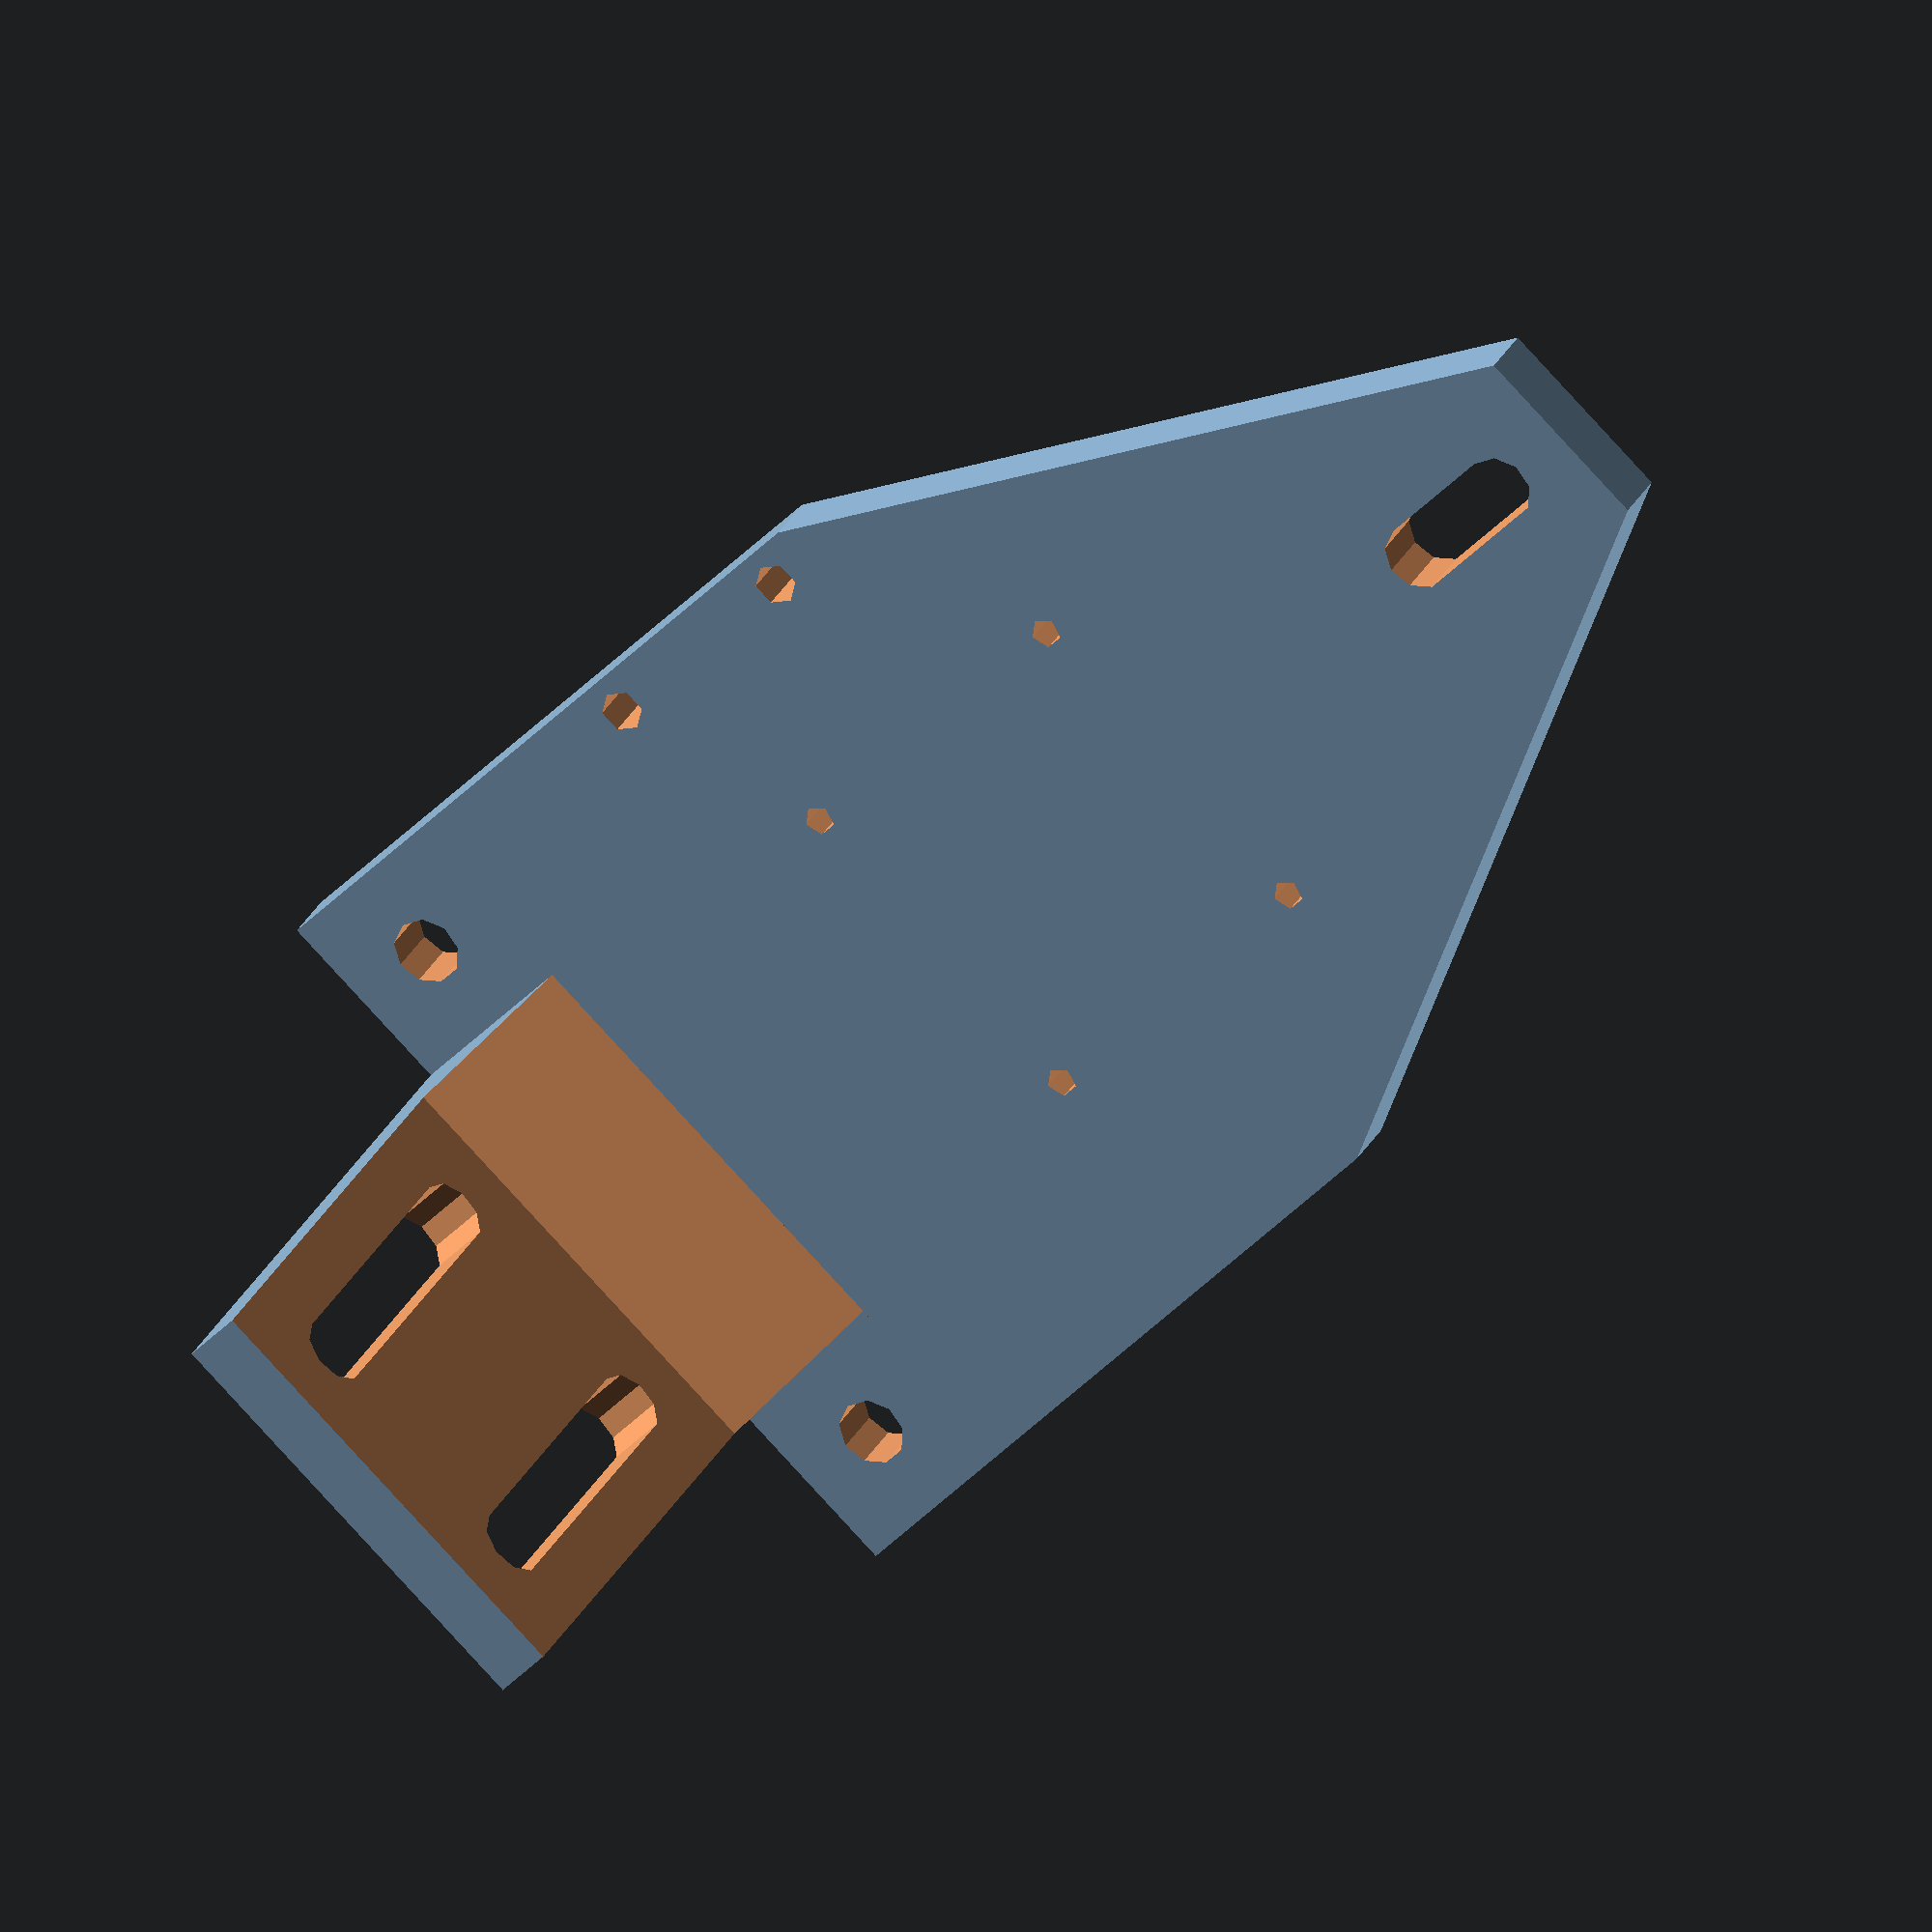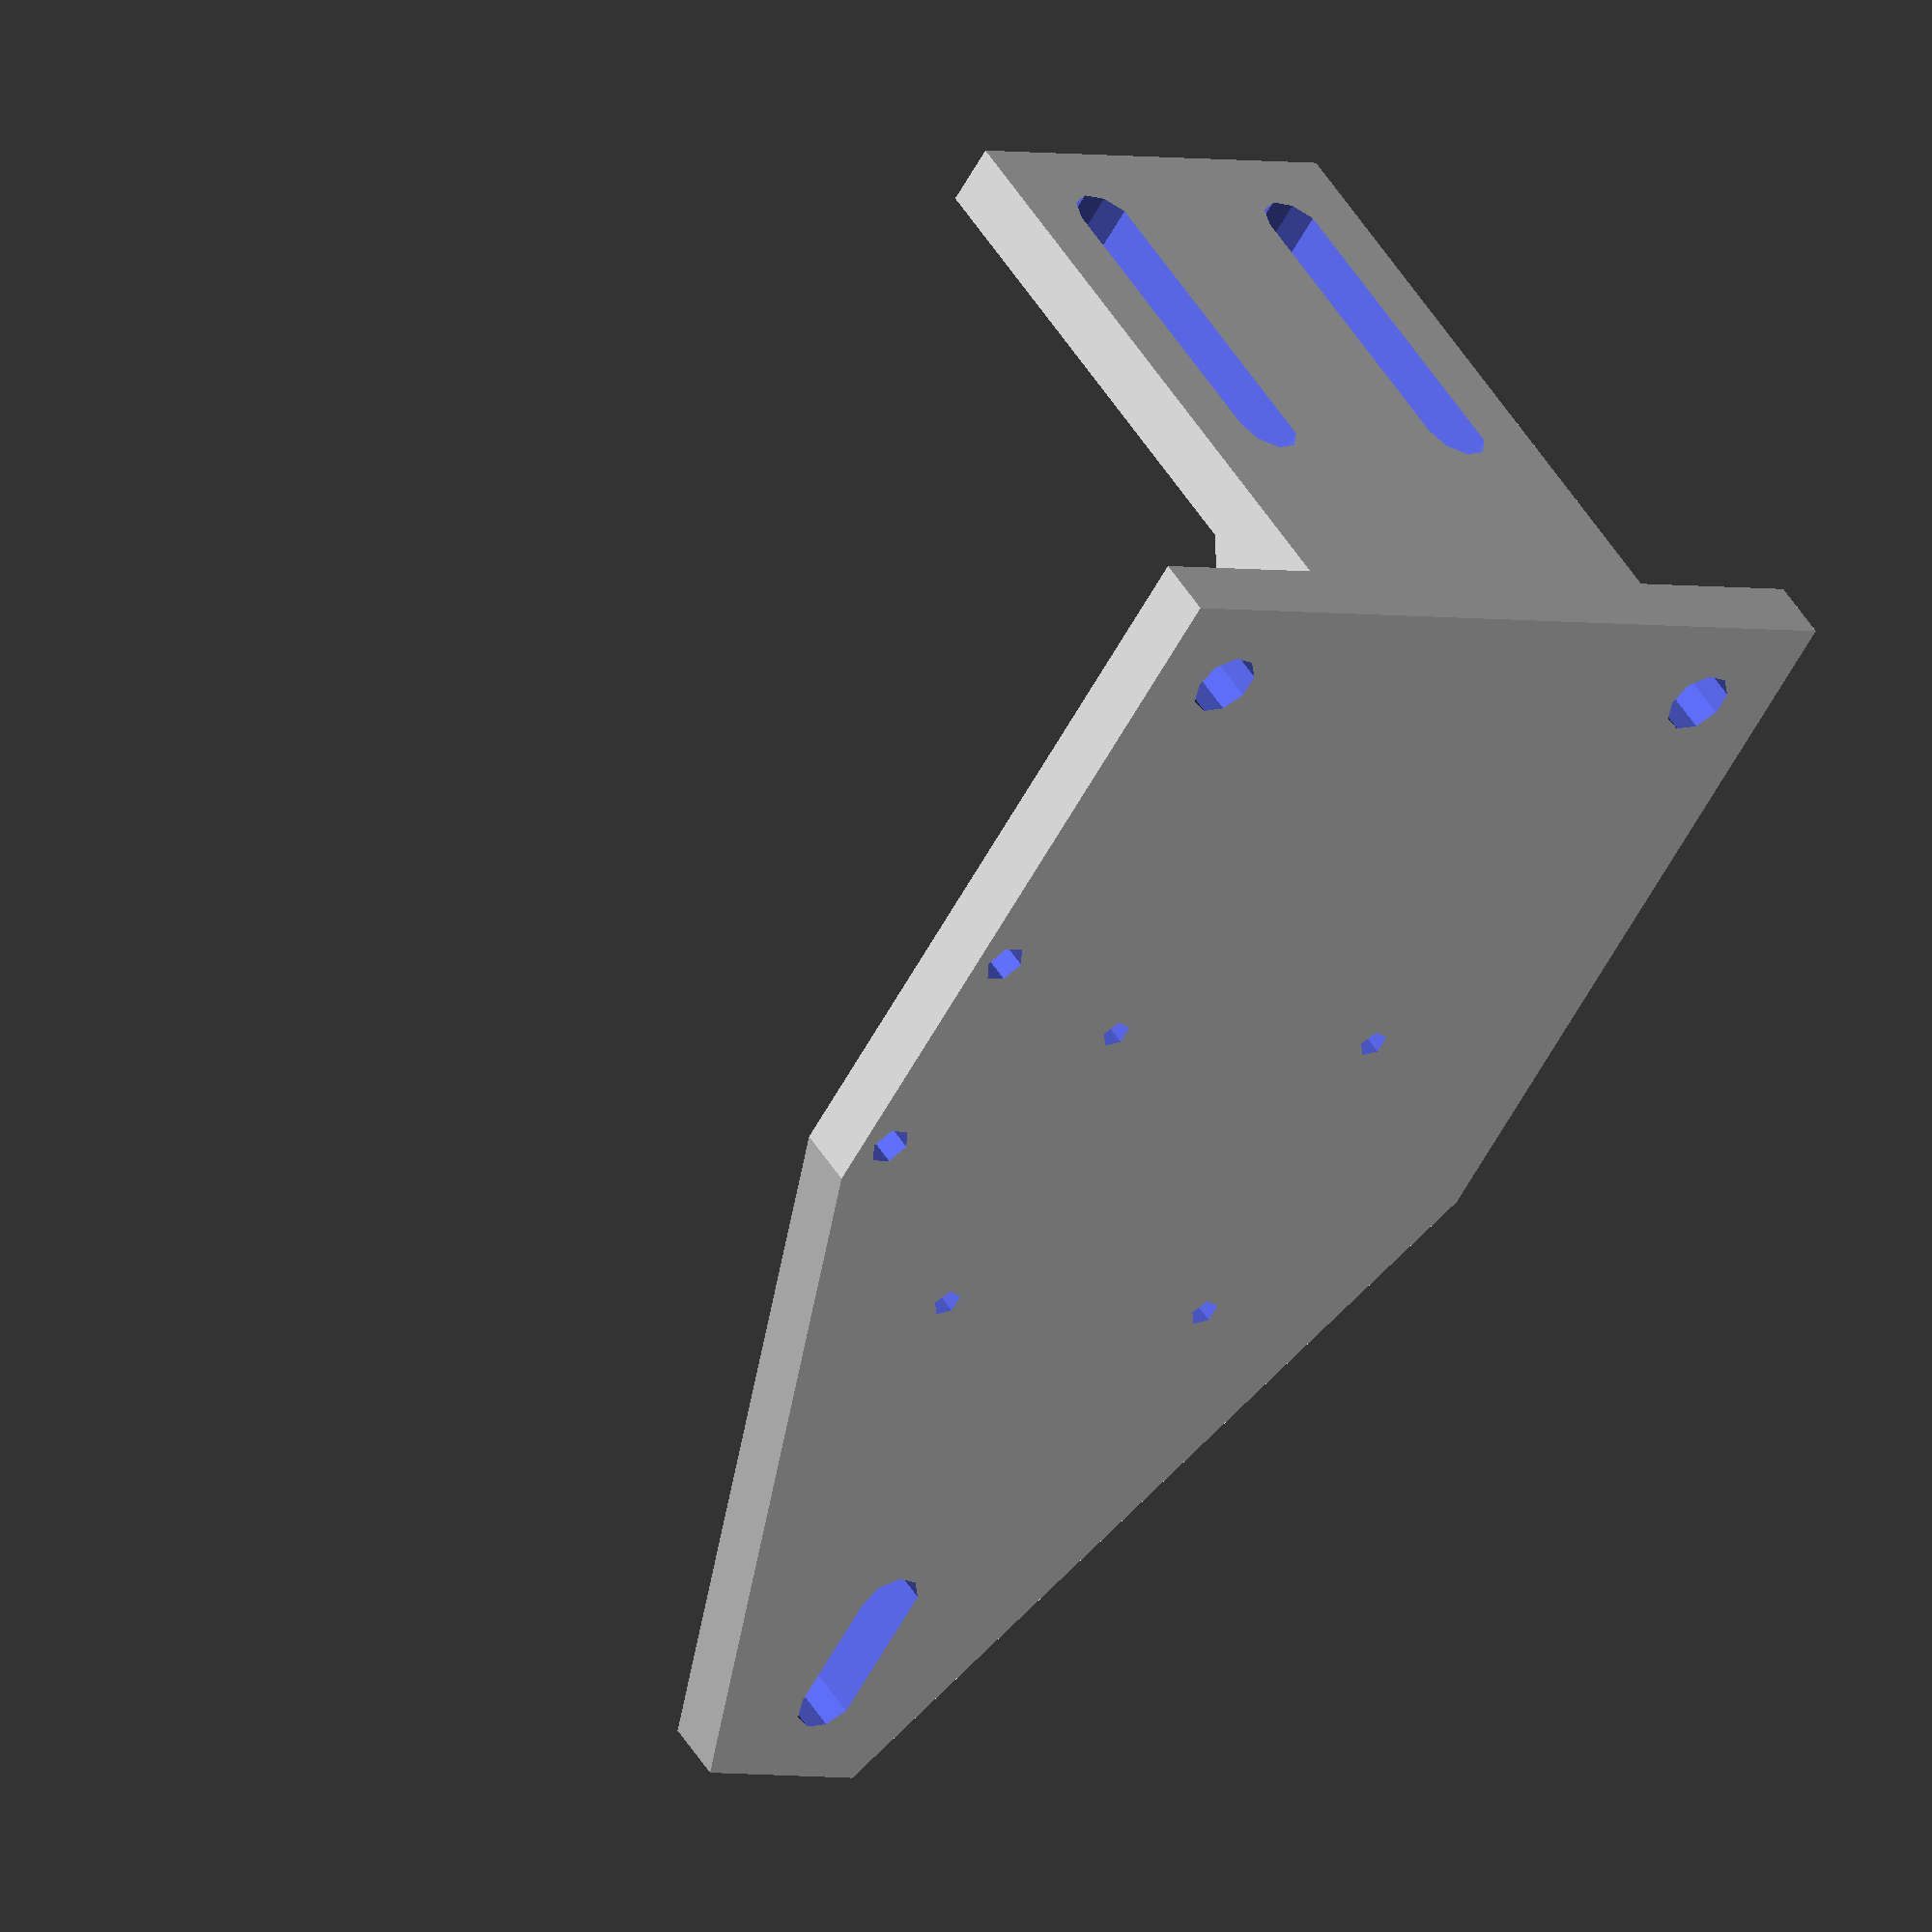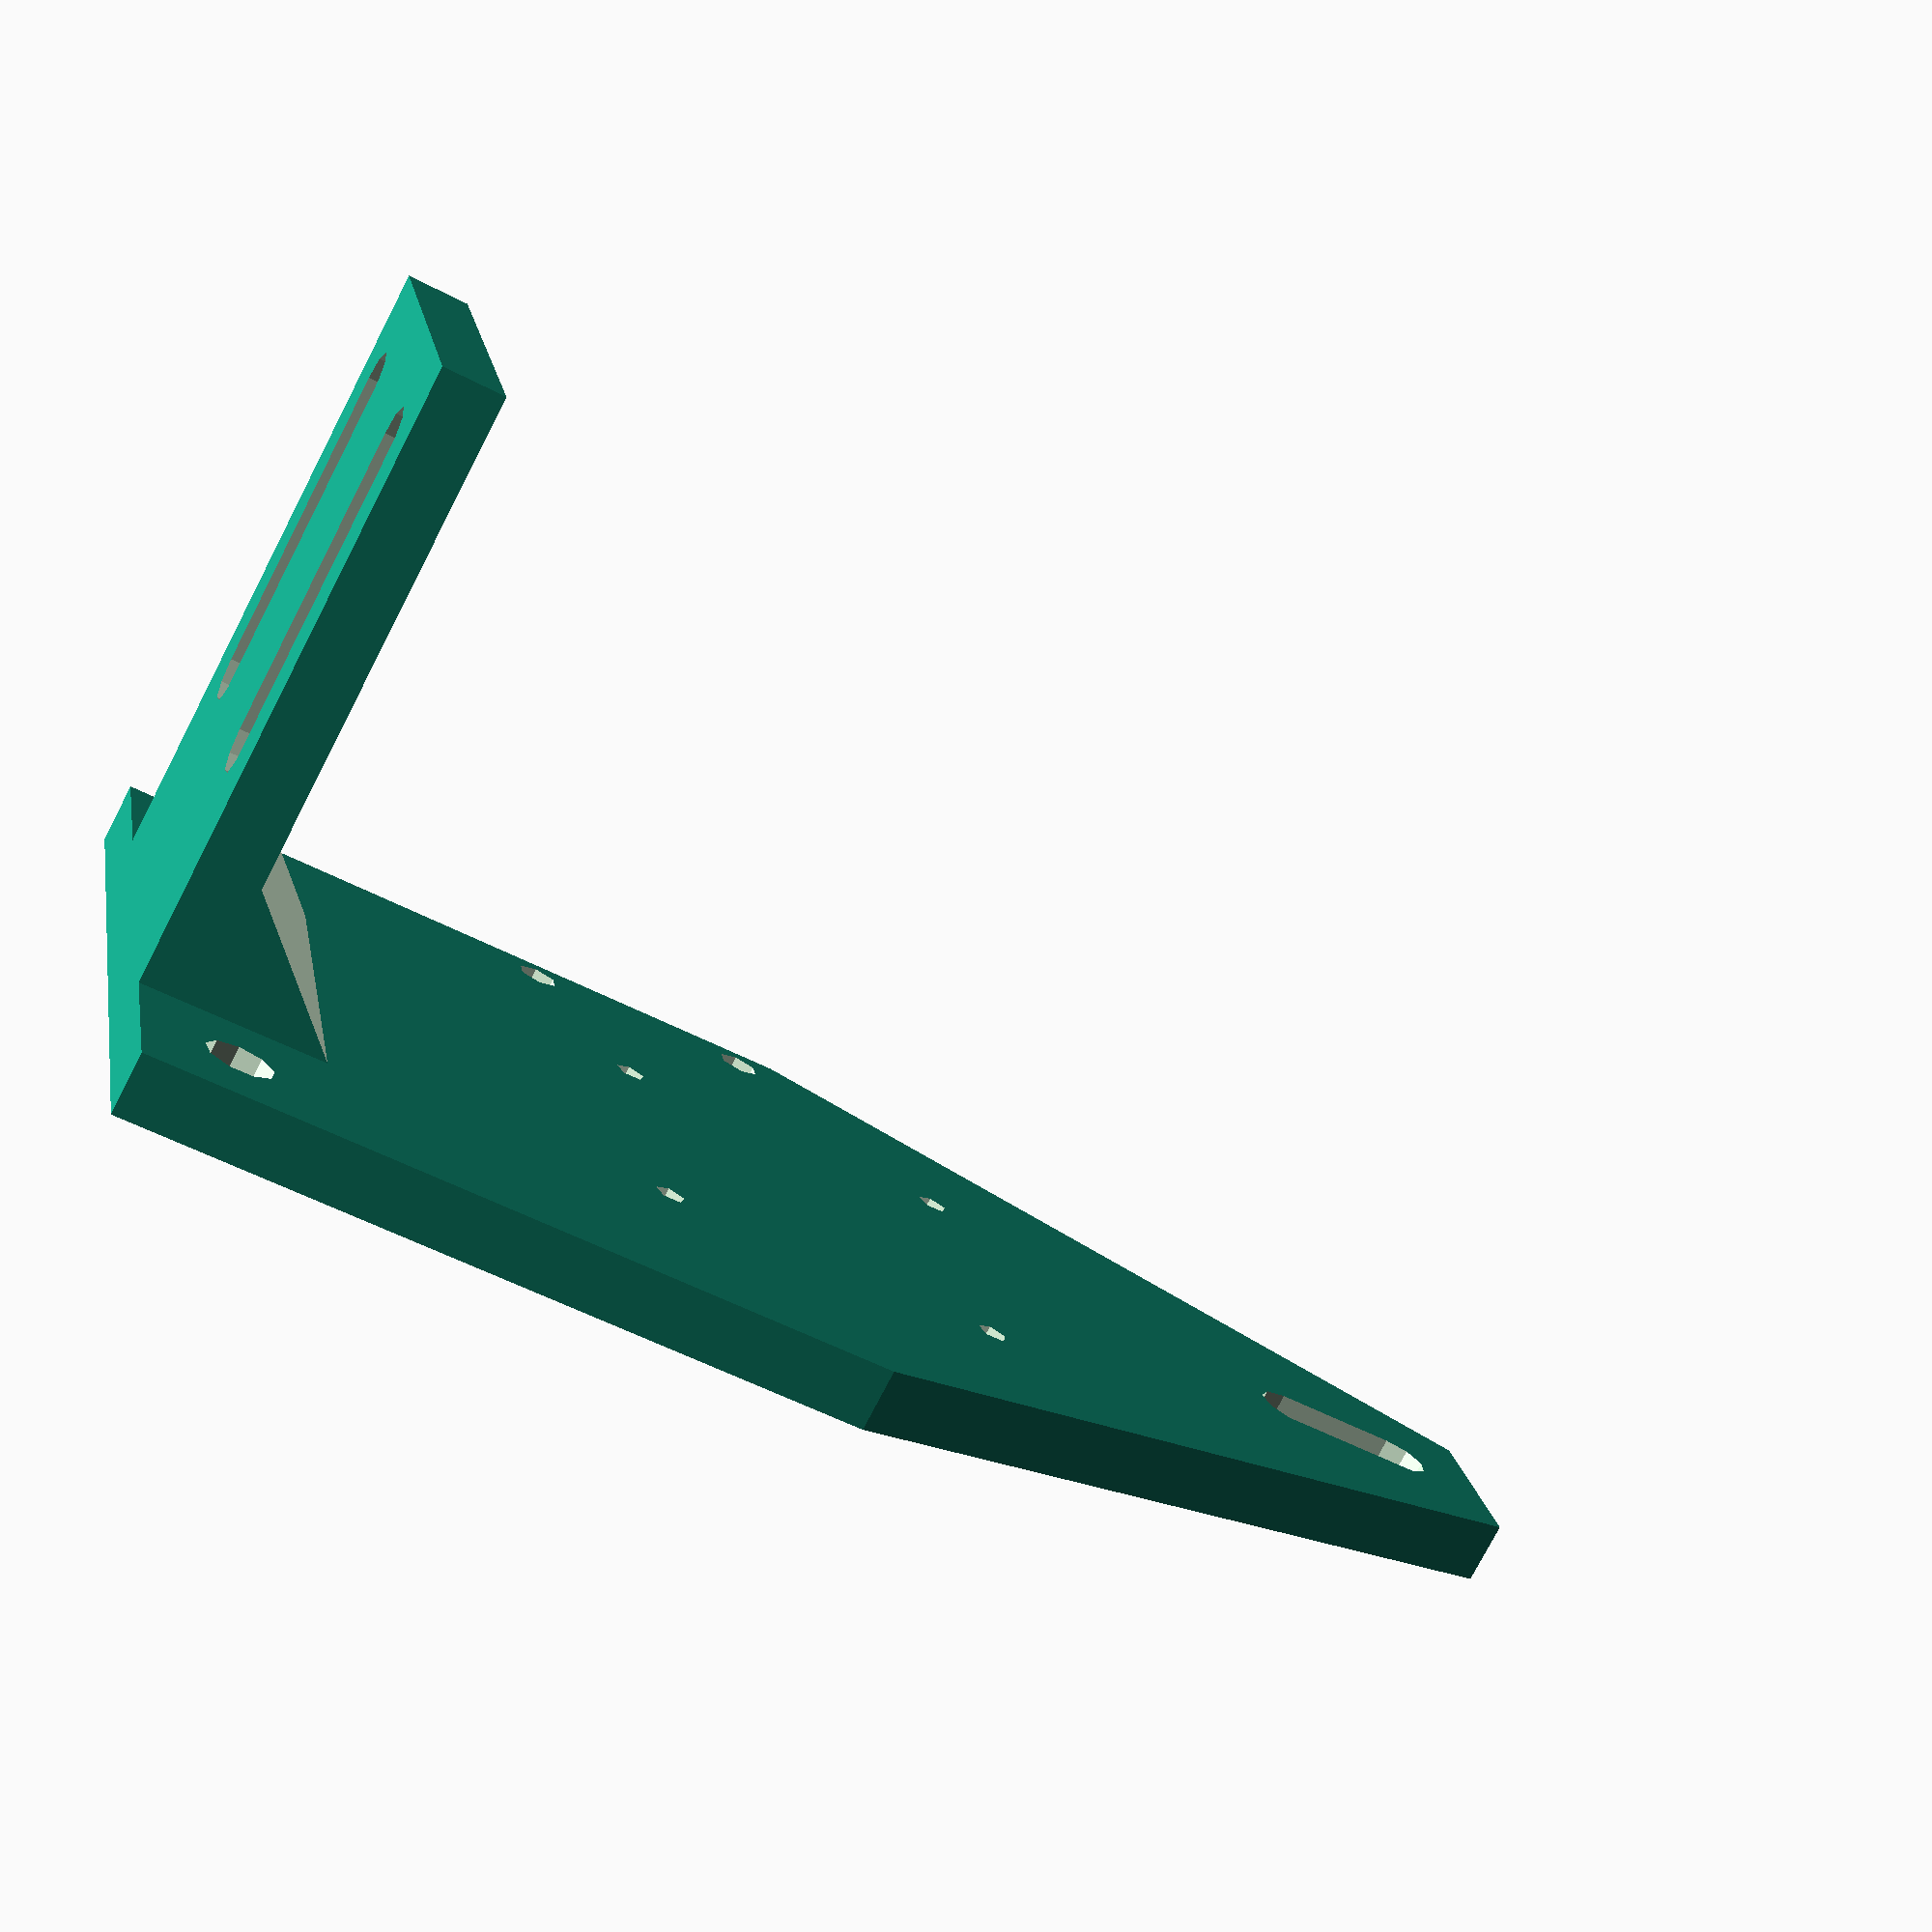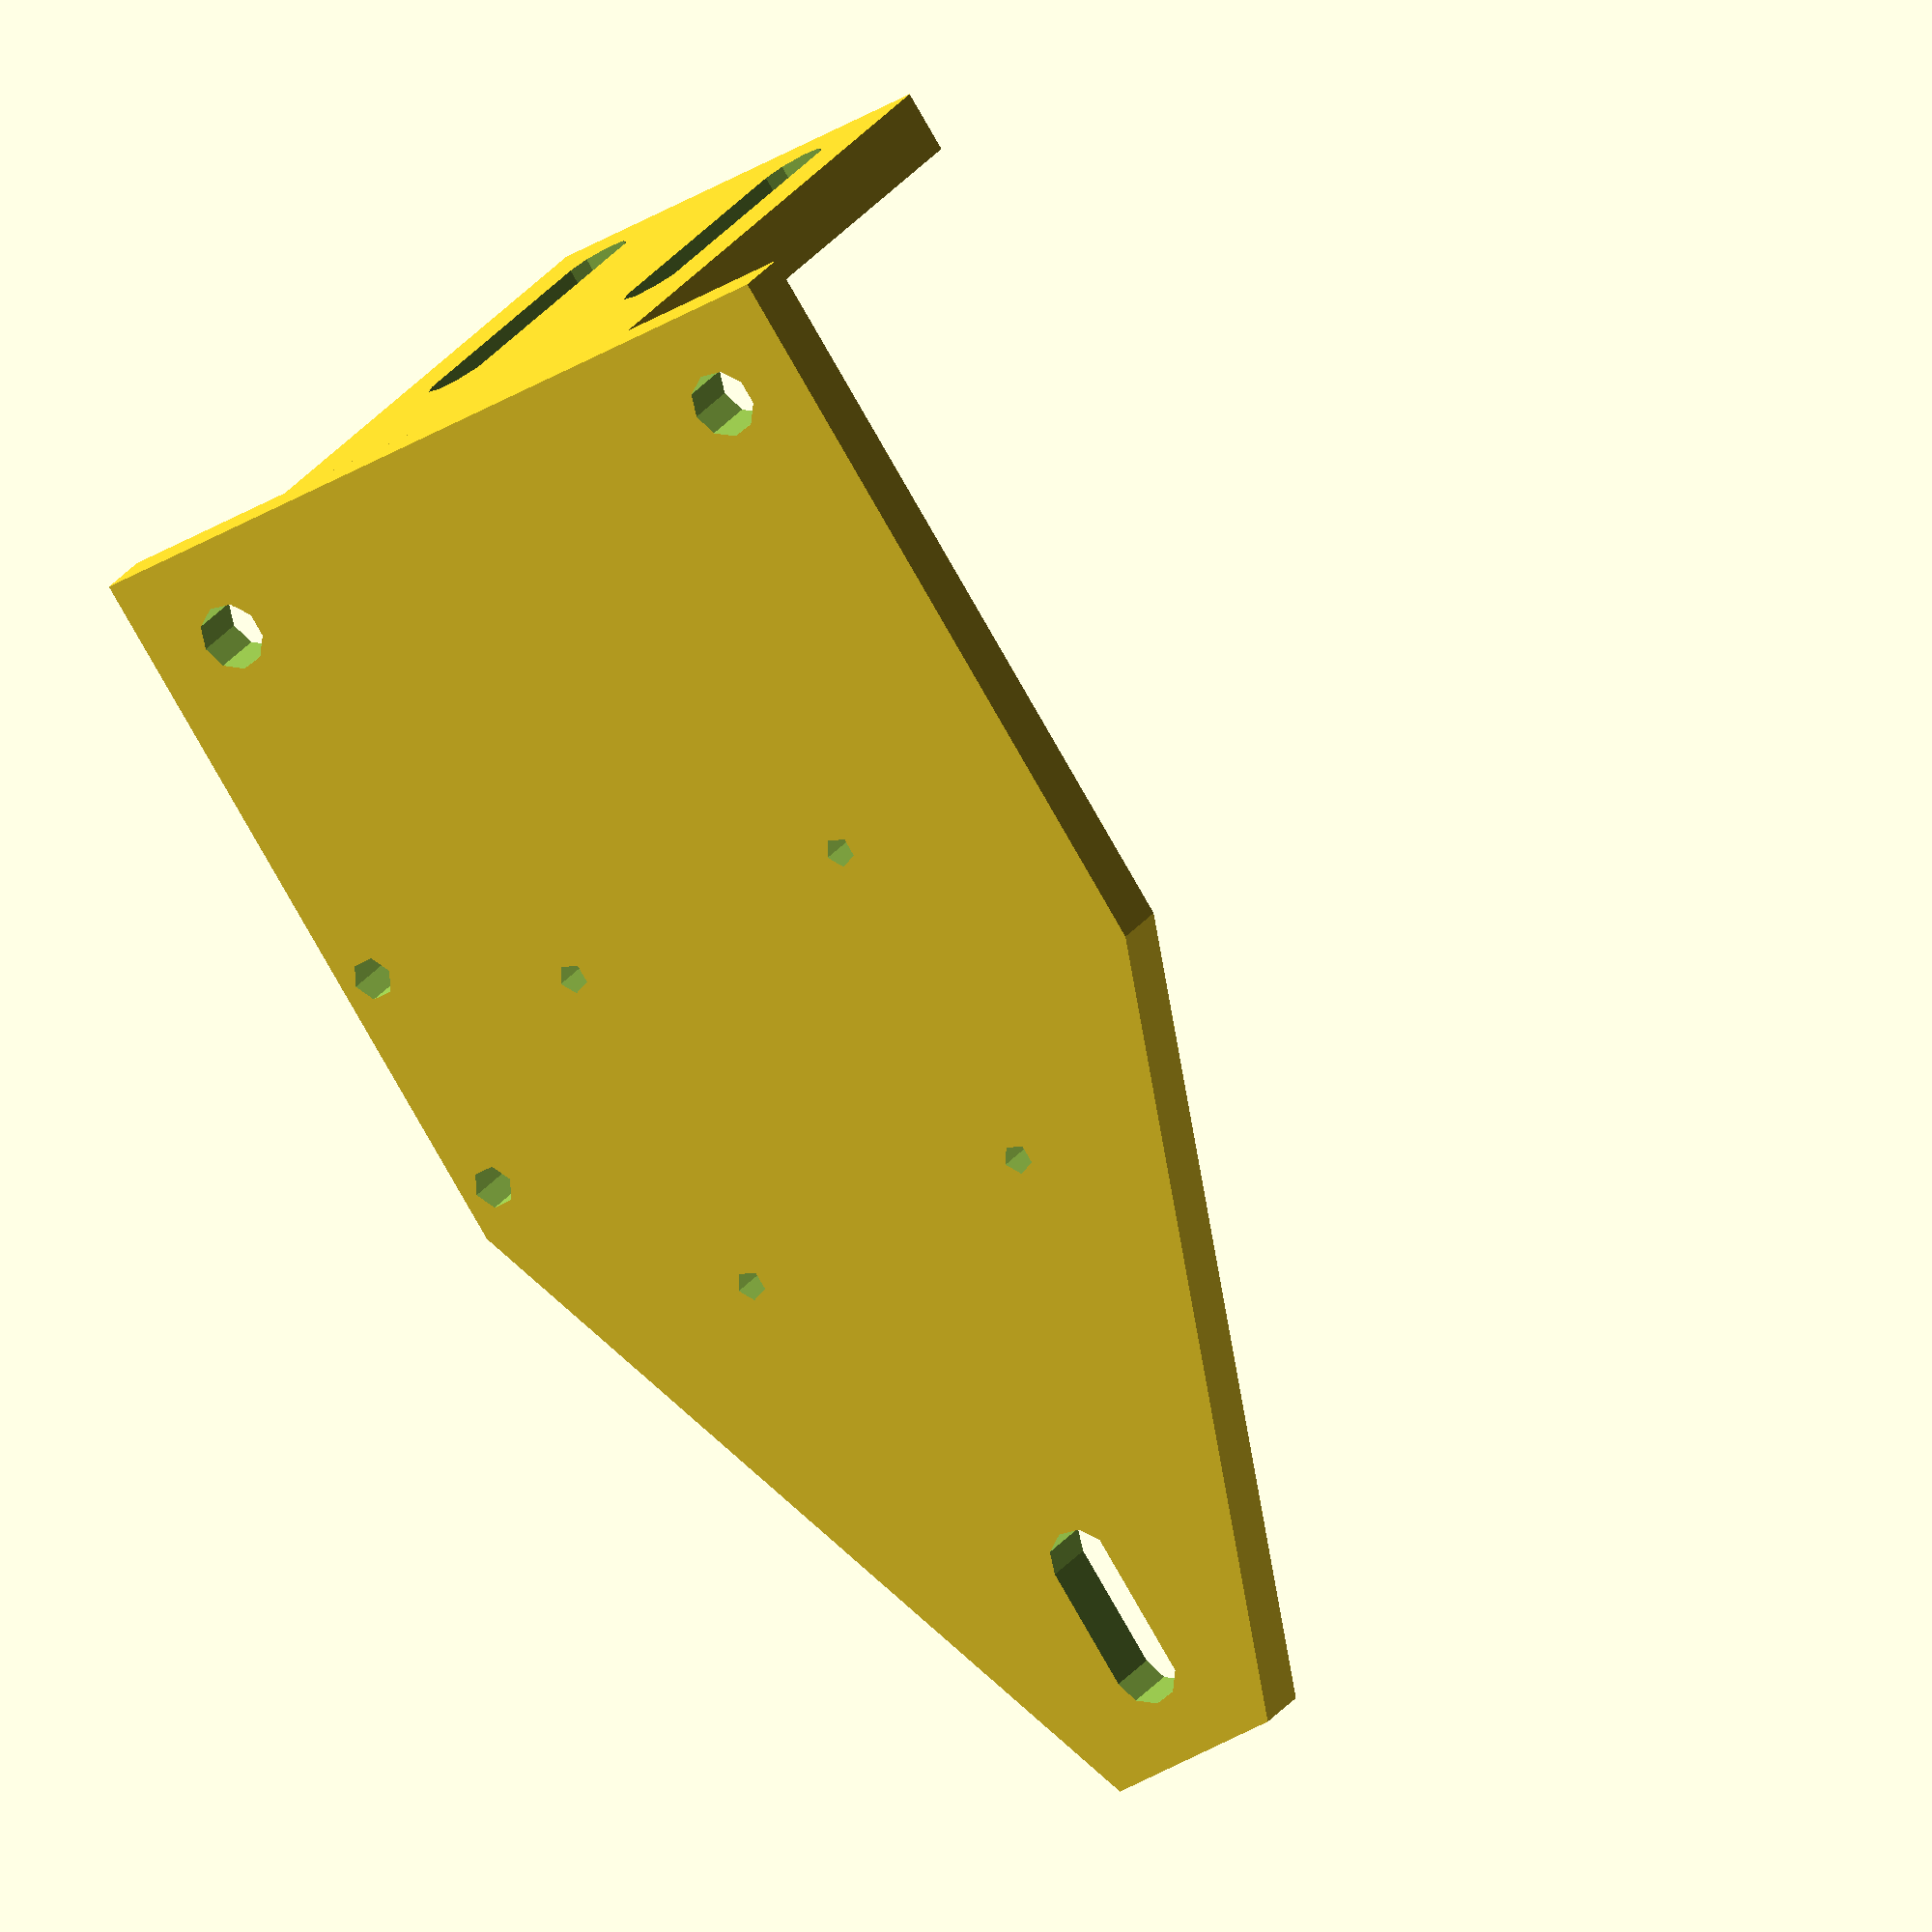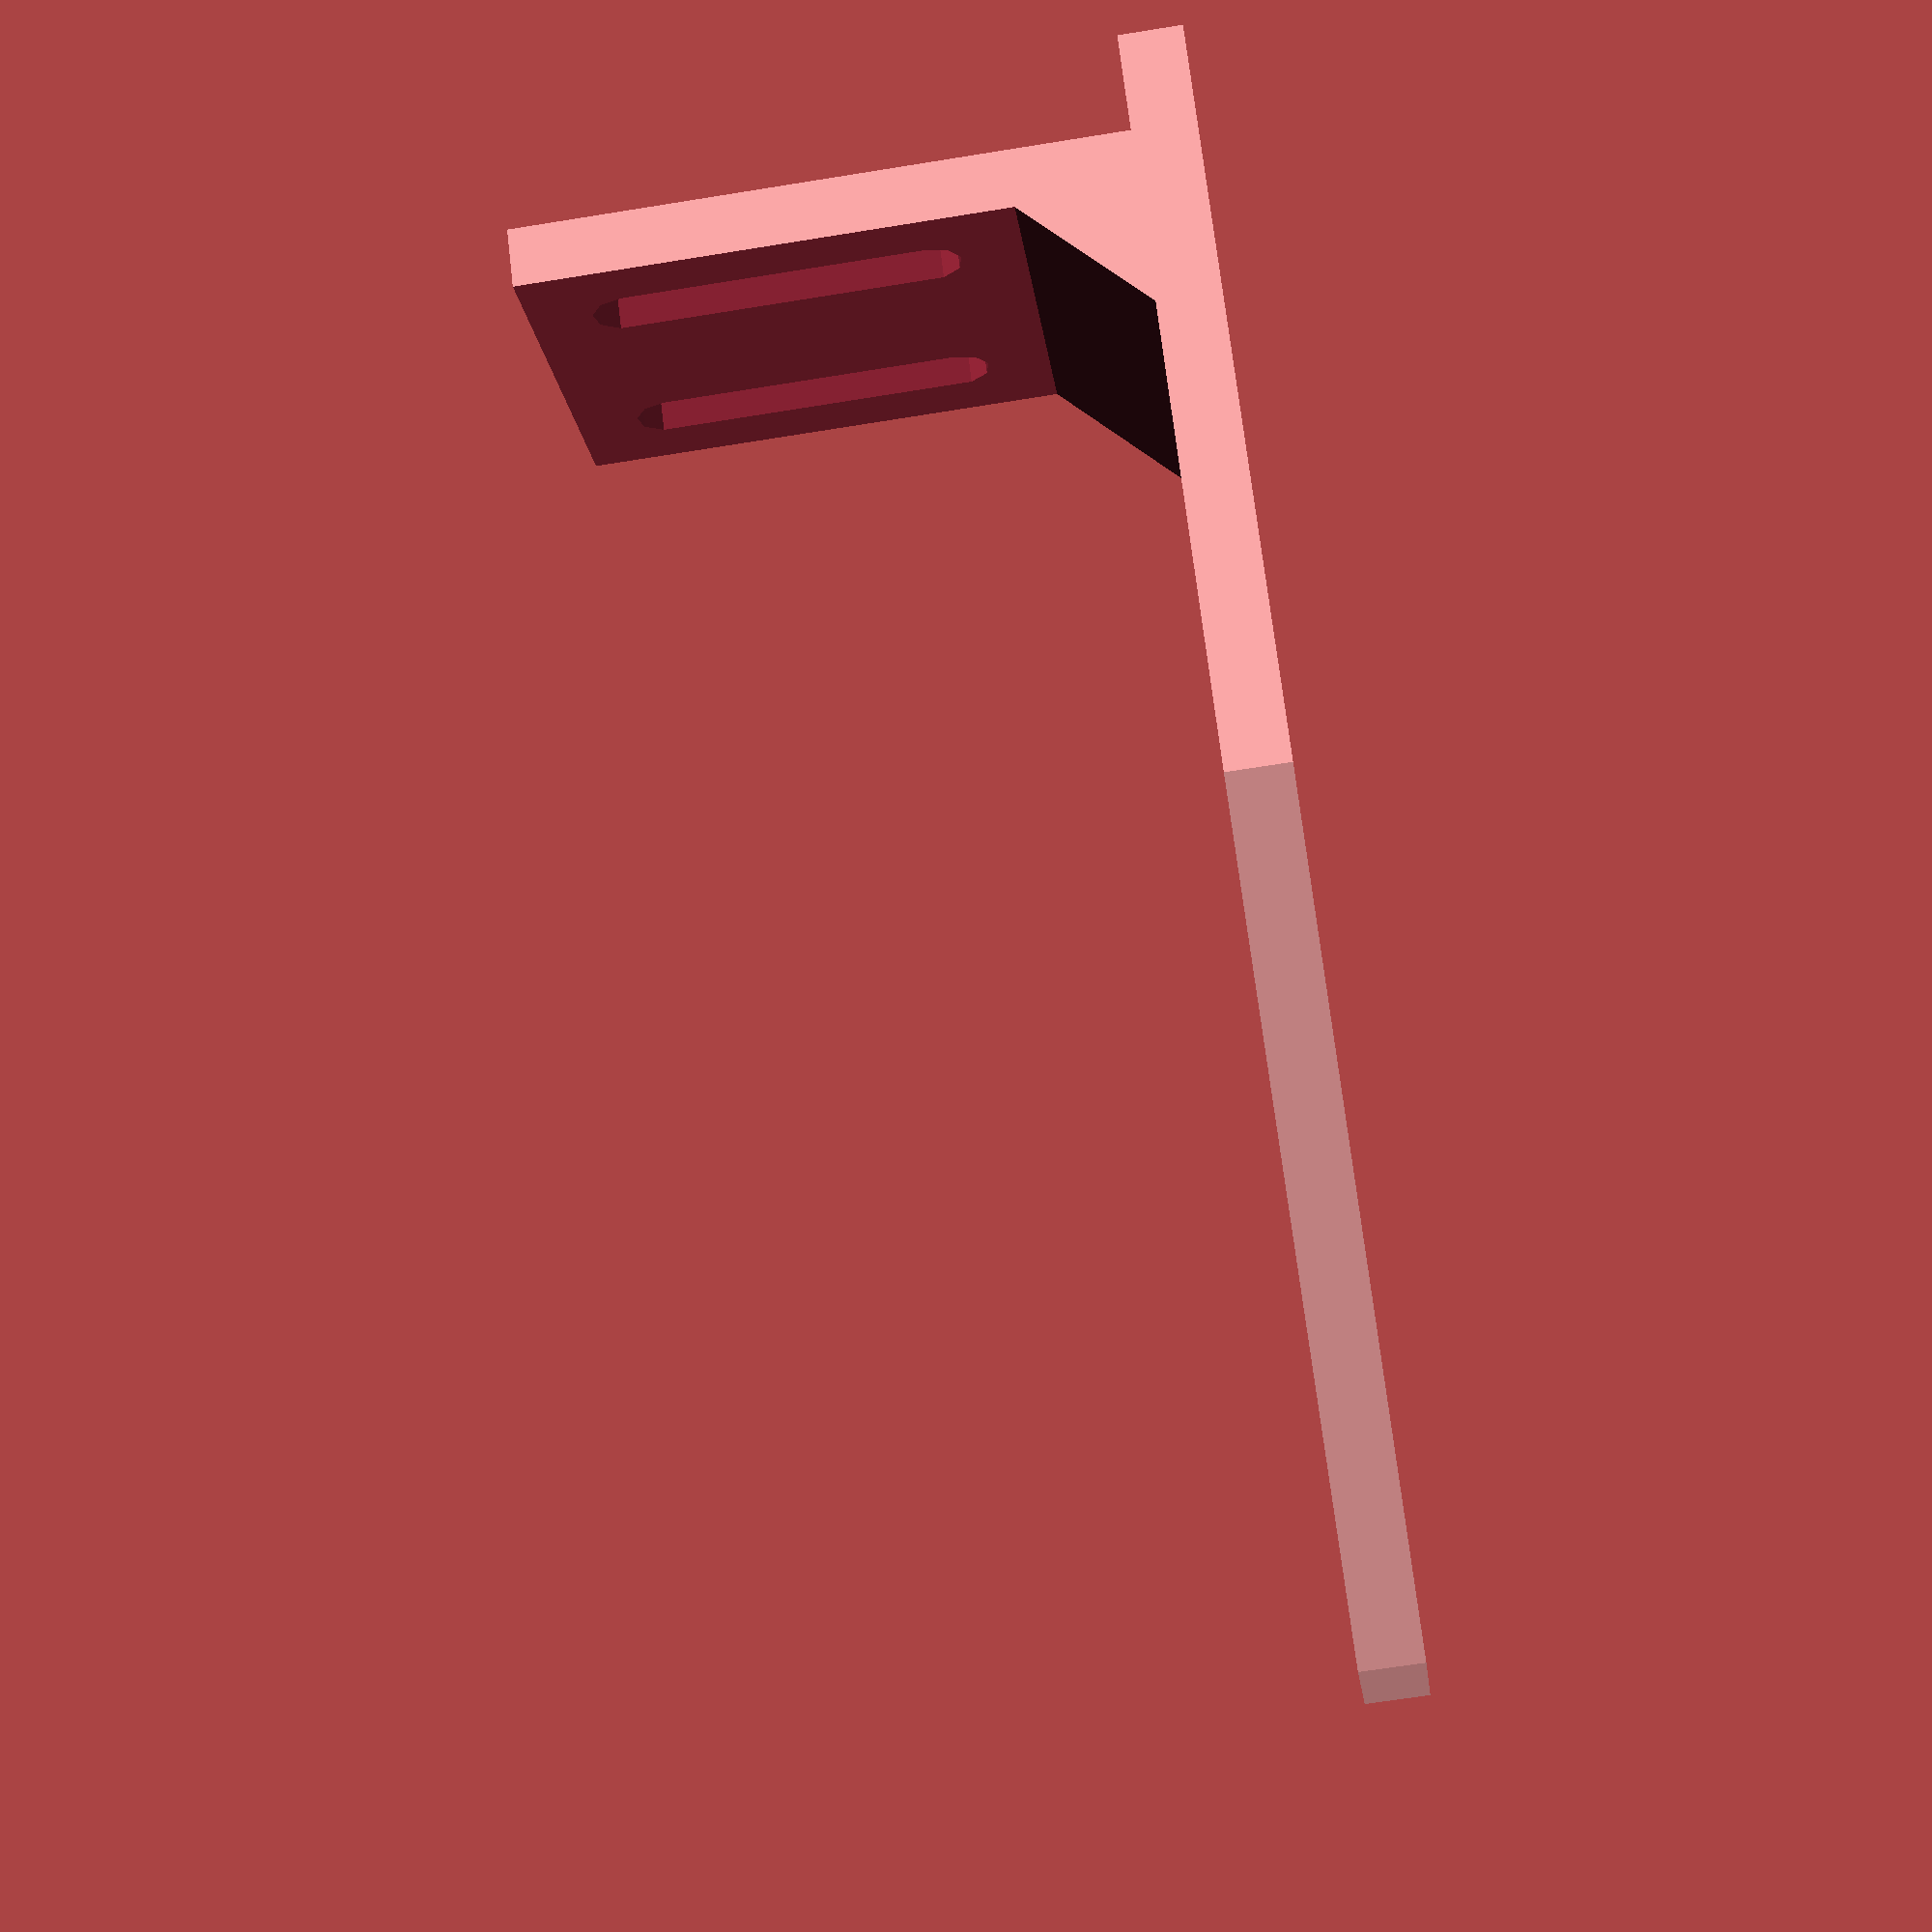
<openscad>
// Uncomment before final render
//$fa = 0.01;
//$fs = 0.25;

module xAxisBottomCarriage()
{
    union()
    {
        difference()
        {
            hull()
            {
                translate([25.75, 0, 0])
                {
                    cube([15.5, 25.5, 5]);
                }
                translate([0, 61, 0])
                {
                    cube([15.5, 15.5, 5]);
                }
                translate([51.5, 61, 0])
                {
                    cube([15.5, 15.5, 5]);
                }
                translate([0, 105, 0])
                {
                    cube([15.5, 15.5, 5]);
                }
                translate([51.5, 105, 0])
                {
                    cube([15.5, 15.5, 5]);
                }
            }
            hull()
            {
                translate([33.5, 7.75, -1])
                {
                    cylinder(7, 2.75, 2.75);
                }
                translate([33.5, 17.75, -1])
                {
                    cylinder(7, 2.75, 2.75);
                }
            }
            translate([19.5, 48.75, -1])
            {
                cylinder(7, 1.25, 1.25);
            }
            translate([19.5, 76.75, -1])
            {
                cylinder(7, 1.25, 1.25);
            }
            translate([47.5, 76.75, -1])
            {
                cylinder(7, 1.25, 1.25);
            }
            translate([47.5, 48.75, -1])
            {
                cylinder(7, 1.25, 1.25);
            }
            translate([64, 64.5, -1])
            {
                cylinder(7, 1.75, 1.75);
            }
            translate([64, 83.5, -1])
            {
                cylinder(7, 1.75, 1.75);
            }
            translate([7.75, 112.75, -1])
            {
                cylinder(7, 2.75, 2.75);
            }
            translate([59.25, 112.75, -1])
            {
                cylinder(7, 2.75, 2.75);
            }
        }
        translate([15.5, 105.5, 5])
        {
            difference()
            {
                cube([36, 15, 50]);
                translate([-1, 0, 0])
                {
                    rotate([45, 0, 0])
                    {
                        cube([41, sqrt(200), sqrt(200)]);
                    }
                }
                translate([-1, -1, 10])
                {
                    cube([41, 11, 41]);
                }
                hull()
                {
                    translate([7.75, 9, 17.75])
                    {
                        rotate([-90, 0, 0])
                        {
                            cylinder(7, 2.75, 2.75);
                        }
                    }
                    translate([7.75, 9, 42.25])
                    {
                        rotate([-90, 0, 0])
                        {
                            cylinder(7, 2.75, 2.75);
                        }
                    }
                }
                hull()
                {
                    translate([28.25, 9, 17.75])
                    {
                        rotate([-90, 0, 0])
                        {
                            cylinder(7, 2.75, 2.75);
                        }
                    }
                    translate([28.25, 9, 42.25])
                    {
                        rotate([-90, 0, 0])
                        {
                            cylinder(7, 2.75, 2.75);
                        }
                    }
                }
            }
        }
    }
}

xAxisBottomCarriage();

</openscad>
<views>
elev=331.9 azim=223.1 roll=22.0 proj=o view=wireframe
elev=130.0 azim=146.7 roll=30.6 proj=o view=wireframe
elev=76.9 azim=258.8 roll=332.6 proj=p view=wireframe
elev=155.6 azim=213.7 roll=333.8 proj=o view=solid
elev=64.8 azim=47.2 roll=99.3 proj=p view=wireframe
</views>
